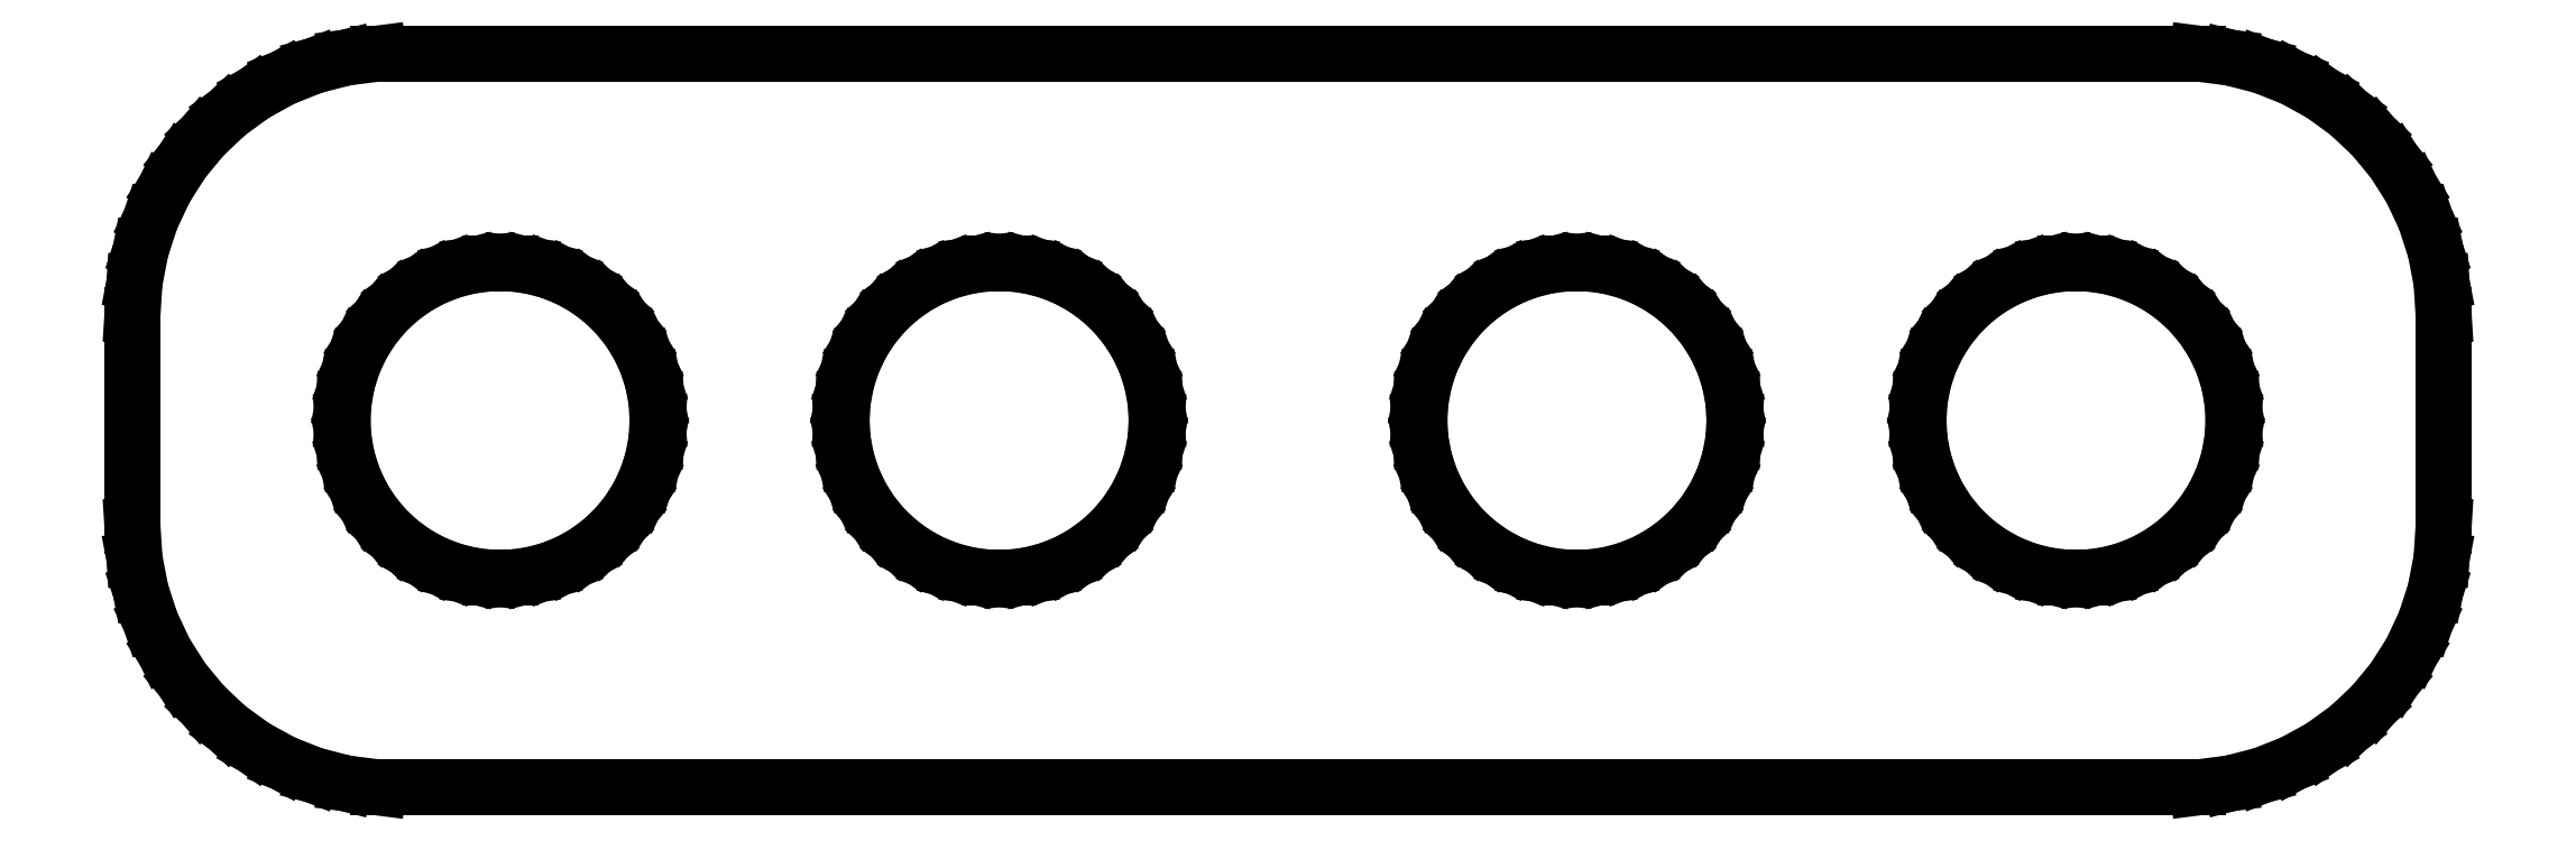
<metadata>
{"format":"dxf","ext":"dxf","renderer":"ezdxf+matplotlib","layout":"modelspace","background":"white","min_lineweight":24,"dpi":150}
</metadata>
<code>
0
SECTION
2
ENTITIES
0
LINE
8
0
10
17.94
20
-6.911
11
18.55
21
-6.755
0
LINE
8
0
10
18.55
20
-6.755
11
19.13
21
-6.524
0
LINE
8
0
10
19.13
20
-6.524
11
19.68
21
-6.222
0
LINE
8
0
10
19.68
20
-6.222
11
20.19
21
-5.853
0
LINE
8
0
10
20.19
20
-5.853
11
20.64
21
-5.423
0
LINE
8
0
10
20.64
20
-5.423
11
21.05
21
-4.939
0
LINE
8
0
10
21.05
20
-4.939
11
21.38
21
-4.409
0
LINE
8
0
10
21.38
20
-4.409
11
21.65
21
-3.841
0
LINE
8
0
10
21.65
20
-3.841
11
21.84
21
-3.243
0
LINE
8
0
10
21.84
20
-3.243
11
21.96
21
-2.627
0
LINE
8
0
10
21.96
20
-2.627
11
22
21
-2
0
LINE
8
0
10
22
20
-2
11
22
21
2
0
LINE
8
0
10
22
20
2
11
21.96
21
2.627
0
LINE
8
0
10
21.96
20
2.627
11
21.84
21
3.243
0
LINE
8
0
10
21.84
20
3.243
11
21.65
21
3.841
0
LINE
8
0
10
21.65
20
3.841
11
21.38
21
4.409
0
LINE
8
0
10
21.38
20
4.409
11
21.05
21
4.939
0
LINE
8
0
10
21.05
20
4.939
11
20.64
21
5.423
0
LINE
8
0
10
20.64
20
5.423
11
20.19
21
5.853
0
LINE
8
0
10
20.19
20
5.853
11
19.68
21
6.222
0
LINE
8
0
10
19.68
20
6.222
11
19.13
21
6.524
0
LINE
8
0
10
19.13
20
6.524
11
18.55
21
6.755
0
LINE
8
0
10
18.55
20
6.755
11
17.94
21
6.911
0
LINE
8
0
10
17.94
20
6.911
11
17.31
21
6.99
0
LINE
8
0
10
17.31
20
6.99
11
-17.31
21
6.99
0
LINE
8
0
10
-17.31
20
6.99
11
-17.94
21
6.911
0
LINE
8
0
10
-17.94
20
6.911
11
-18.55
21
6.755
0
LINE
8
0
10
-18.55
20
6.755
11
-19.13
21
6.524
0
LINE
8
0
10
-19.13
20
6.524
11
-19.68
21
6.222
0
LINE
8
0
10
-19.68
20
6.222
11
-20.19
21
5.853
0
LINE
8
0
10
-20.19
20
5.853
11
-20.64
21
5.423
0
LINE
8
0
10
-20.64
20
5.423
11
-21.05
21
4.939
0
LINE
8
0
10
-21.05
20
4.939
11
-21.38
21
4.409
0
LINE
8
0
10
-21.38
20
4.409
11
-21.65
21
3.841
0
LINE
8
0
10
-21.65
20
3.841
11
-21.84
21
3.243
0
LINE
8
0
10
-21.84
20
3.243
11
-21.96
21
2.627
0
LINE
8
0
10
-21.96
20
2.627
11
-22
21
2
0
LINE
8
0
10
-22
20
2
11
-22
21
-2
0
LINE
8
0
10
-22
20
-2
11
-21.96
21
-2.627
0
LINE
8
0
10
-21.96
20
-2.627
11
-21.84
21
-3.243
0
LINE
8
0
10
-21.84
20
-3.243
11
-21.65
21
-3.841
0
LINE
8
0
10
-21.65
20
-3.841
11
-21.38
21
-4.409
0
LINE
8
0
10
-21.38
20
-4.409
11
-21.05
21
-4.939
0
LINE
8
0
10
-21.05
20
-4.939
11
-20.64
21
-5.423
0
LINE
8
0
10
-20.64
20
-5.423
11
-20.19
21
-5.853
0
LINE
8
0
10
-20.19
20
-5.853
11
-19.68
21
-6.222
0
LINE
8
0
10
-19.68
20
-6.222
11
-19.13
21
-6.524
0
LINE
8
0
10
-19.13
20
-6.524
11
-18.55
21
-6.755
0
LINE
8
0
10
-18.55
20
-6.755
11
-17.94
21
-6.911
0
LINE
8
0
10
-17.94
20
-6.911
11
-17.31
21
-6.99
0
LINE
8
0
10
-17.31
20
-6.99
11
17.31
21
-6.99
0
LINE
8
0
10
17.31
20
-6.99
11
17.94
21
-6.911
0
LINE
8
0
10
14.81
20
-2.994
11
14.44
21
-2.947
0
LINE
8
0
10
14.44
20
-2.947
11
14.07
21
-2.853
0
LINE
8
0
10
14.07
20
-2.853
11
13.72
21
-2.714
0
LINE
8
0
10
13.72
20
-2.714
11
13.39
21
-2.533
0
LINE
8
0
10
13.39
20
-2.533
11
13.09
21
-2.312
0
LINE
8
0
10
13.09
20
-2.312
11
12.81
21
-2.054
0
LINE
8
0
10
12.81
20
-2.054
11
12.57
21
-1.763
0
LINE
8
0
10
12.57
20
-1.763
11
12.37
21
-1.445
0
LINE
8
0
10
12.37
20
-1.445
11
12.21
21
-1.104
0
LINE
8
0
10
12.21
20
-1.104
11
12.09
21
-0.7461
0
LINE
8
0
10
12.09
20
-0.7461
11
12.02
21
-0.376
0
LINE
8
0
10
12.02
20
-0.376
11
12
21
0
0
LINE
8
0
10
12
20
0
11
12.02
21
0.376
0
LINE
8
0
10
12.02
20
0.376
11
12.09
21
0.7461
0
LINE
8
0
10
12.09
20
0.7461
11
12.21
21
1.104
0
LINE
8
0
10
12.21
20
1.104
11
12.37
21
1.445
0
LINE
8
0
10
12.37
20
1.445
11
12.57
21
1.763
0
LINE
8
0
10
12.57
20
1.763
11
12.81
21
2.054
0
LINE
8
0
10
12.81
20
2.054
11
13.09
21
2.312
0
LINE
8
0
10
13.09
20
2.312
11
13.39
21
2.533
0
LINE
8
0
10
13.39
20
2.533
11
13.72
21
2.714
0
LINE
8
0
10
13.72
20
2.714
11
14.07
21
2.853
0
LINE
8
0
10
14.07
20
2.853
11
14.44
21
2.947
0
LINE
8
0
10
14.44
20
2.947
11
14.81
21
2.994
0
LINE
8
0
10
14.81
20
2.994
11
15.19
21
2.994
0
LINE
8
0
10
15.19
20
2.994
11
15.56
21
2.947
0
LINE
8
0
10
15.56
20
2.947
11
15.93
21
2.853
0
LINE
8
0
10
15.93
20
2.853
11
16.28
21
2.714
0
LINE
8
0
10
16.28
20
2.714
11
16.61
21
2.533
0
LINE
8
0
10
16.61
20
2.533
11
16.91
21
2.312
0
LINE
8
0
10
16.91
20
2.312
11
17.19
21
2.054
0
LINE
8
0
10
17.19
20
2.054
11
17.43
21
1.763
0
LINE
8
0
10
17.43
20
1.763
11
17.63
21
1.445
0
LINE
8
0
10
17.63
20
1.445
11
17.79
21
1.104
0
LINE
8
0
10
17.79
20
1.104
11
17.91
21
0.7461
0
LINE
8
0
10
17.91
20
0.7461
11
17.98
21
0.376
0
LINE
8
0
10
17.98
20
0.376
11
18
21
0
0
LINE
8
0
10
18
20
0
11
17.98
21
-0.376
0
LINE
8
0
10
17.98
20
-0.376
11
17.91
21
-0.7461
0
LINE
8
0
10
17.91
20
-0.7461
11
17.79
21
-1.104
0
LINE
8
0
10
17.79
20
-1.104
11
17.63
21
-1.445
0
LINE
8
0
10
17.63
20
-1.445
11
17.43
21
-1.763
0
LINE
8
0
10
17.43
20
-1.763
11
17.19
21
-2.054
0
LINE
8
0
10
17.19
20
-2.054
11
16.91
21
-2.312
0
LINE
8
0
10
16.91
20
-2.312
11
16.61
21
-2.533
0
LINE
8
0
10
16.61
20
-2.533
11
16.28
21
-2.714
0
LINE
8
0
10
16.28
20
-2.714
11
15.93
21
-2.853
0
LINE
8
0
10
15.93
20
-2.853
11
15.56
21
-2.947
0
LINE
8
0
10
15.56
20
-2.947
11
15.19
21
-2.994
0
LINE
8
0
10
15.19
20
-2.994
11
14.81
21
-2.994
0
LINE
8
0
10
5.312
20
-2.994
11
4.938
21
-2.947
0
LINE
8
0
10
4.938
20
-2.947
11
4.573
21
-2.853
0
LINE
8
0
10
4.573
20
-2.853
11
4.223
21
-2.714
0
LINE
8
0
10
4.223
20
-2.714
11
3.893
21
-2.533
0
LINE
8
0
10
3.893
20
-2.533
11
3.588
21
-2.312
0
LINE
8
0
10
3.588
20
-2.312
11
3.313
21
-2.054
0
LINE
8
0
10
3.313
20
-2.054
11
3.073
21
-1.763
0
LINE
8
0
10
3.073
20
-1.763
11
2.871
21
-1.445
0
LINE
8
0
10
2.871
20
-1.445
11
2.711
21
-1.104
0
LINE
8
0
10
2.711
20
-1.104
11
2.594
21
-0.7461
0
LINE
8
0
10
2.594
20
-0.7461
11
2.524
21
-0.376
0
LINE
8
0
10
2.524
20
-0.376
11
2.5
21
0
0
LINE
8
0
10
2.5
20
0
11
2.524
21
0.376
0
LINE
8
0
10
2.524
20
0.376
11
2.594
21
0.7461
0
LINE
8
0
10
2.594
20
0.7461
11
2.711
21
1.104
0
LINE
8
0
10
2.711
20
1.104
11
2.871
21
1.445
0
LINE
8
0
10
2.871
20
1.445
11
3.073
21
1.763
0
LINE
8
0
10
3.073
20
1.763
11
3.313
21
2.054
0
LINE
8
0
10
3.313
20
2.054
11
3.588
21
2.312
0
LINE
8
0
10
3.588
20
2.312
11
3.893
21
2.533
0
LINE
8
0
10
3.893
20
2.533
11
4.223
21
2.714
0
LINE
8
0
10
4.223
20
2.714
11
4.573
21
2.853
0
LINE
8
0
10
4.573
20
2.853
11
4.938
21
2.947
0
LINE
8
0
10
4.938
20
2.947
11
5.312
21
2.994
0
LINE
8
0
10
5.312
20
2.994
11
5.688
21
2.994
0
LINE
8
0
10
5.688
20
2.994
11
6.062
21
2.947
0
LINE
8
0
10
6.062
20
2.947
11
6.427
21
2.853
0
LINE
8
0
10
6.427
20
2.853
11
6.777
21
2.714
0
LINE
8
0
10
6.777
20
2.714
11
7.107
21
2.533
0
LINE
8
0
10
7.107
20
2.533
11
7.412
21
2.312
0
LINE
8
0
10
7.412
20
2.312
11
7.687
21
2.054
0
LINE
8
0
10
7.687
20
2.054
11
7.927
21
1.763
0
LINE
8
0
10
7.927
20
1.763
11
8.129
21
1.445
0
LINE
8
0
10
8.129
20
1.445
11
8.289
21
1.104
0
LINE
8
0
10
8.289
20
1.104
11
8.406
21
0.7461
0
LINE
8
0
10
8.406
20
0.7461
11
8.476
21
0.376
0
LINE
8
0
10
8.476
20
0.376
11
8.5
21
0
0
LINE
8
0
10
8.5
20
0
11
8.476
21
-0.376
0
LINE
8
0
10
8.476
20
-0.376
11
8.406
21
-0.7461
0
LINE
8
0
10
8.406
20
-0.7461
11
8.289
21
-1.104
0
LINE
8
0
10
8.289
20
-1.104
11
8.129
21
-1.445
0
LINE
8
0
10
8.129
20
-1.445
11
7.927
21
-1.763
0
LINE
8
0
10
7.927
20
-1.763
11
7.687
21
-2.054
0
LINE
8
0
10
7.687
20
-2.054
11
7.412
21
-2.312
0
LINE
8
0
10
7.412
20
-2.312
11
7.107
21
-2.533
0
LINE
8
0
10
7.107
20
-2.533
11
6.777
21
-2.714
0
LINE
8
0
10
6.777
20
-2.714
11
6.427
21
-2.853
0
LINE
8
0
10
6.427
20
-2.853
11
6.062
21
-2.947
0
LINE
8
0
10
6.062
20
-2.947
11
5.688
21
-2.994
0
LINE
8
0
10
5.688
20
-2.994
11
5.312
21
-2.994
0
LINE
8
0
10
-5.688
20
-2.994
11
-6.062
21
-2.947
0
LINE
8
0
10
-6.062
20
-2.947
11
-6.427
21
-2.853
0
LINE
8
0
10
-6.427
20
-2.853
11
-6.777
21
-2.714
0
LINE
8
0
10
-6.777
20
-2.714
11
-7.107
21
-2.533
0
LINE
8
0
10
-7.107
20
-2.533
11
-7.412
21
-2.312
0
LINE
8
0
10
-7.412
20
-2.312
11
-7.687
21
-2.054
0
LINE
8
0
10
-7.687
20
-2.054
11
-7.927
21
-1.763
0
LINE
8
0
10
-7.927
20
-1.763
11
-8.129
21
-1.445
0
LINE
8
0
10
-8.129
20
-1.445
11
-8.289
21
-1.104
0
LINE
8
0
10
-8.289
20
-1.104
11
-8.406
21
-0.7461
0
LINE
8
0
10
-8.406
20
-0.7461
11
-8.476
21
-0.376
0
LINE
8
0
10
-8.476
20
-0.376
11
-8.5
21
0
0
LINE
8
0
10
-8.5
20
0
11
-8.476
21
0.376
0
LINE
8
0
10
-8.476
20
0.376
11
-8.406
21
0.7461
0
LINE
8
0
10
-8.406
20
0.7461
11
-8.289
21
1.104
0
LINE
8
0
10
-8.289
20
1.104
11
-8.129
21
1.445
0
LINE
8
0
10
-8.129
20
1.445
11
-7.927
21
1.763
0
LINE
8
0
10
-7.927
20
1.763
11
-7.687
21
2.054
0
LINE
8
0
10
-7.687
20
2.054
11
-7.412
21
2.312
0
LINE
8
0
10
-7.412
20
2.312
11
-7.107
21
2.533
0
LINE
8
0
10
-7.107
20
2.533
11
-6.777
21
2.714
0
LINE
8
0
10
-6.777
20
2.714
11
-6.427
21
2.853
0
LINE
8
0
10
-6.427
20
2.853
11
-6.062
21
2.947
0
LINE
8
0
10
-6.062
20
2.947
11
-5.688
21
2.994
0
LINE
8
0
10
-5.688
20
2.994
11
-5.312
21
2.994
0
LINE
8
0
10
-5.312
20
2.994
11
-4.938
21
2.947
0
LINE
8
0
10
-4.938
20
2.947
11
-4.573
21
2.853
0
LINE
8
0
10
-4.573
20
2.853
11
-4.223
21
2.714
0
LINE
8
0
10
-4.223
20
2.714
11
-3.893
21
2.533
0
LINE
8
0
10
-3.893
20
2.533
11
-3.588
21
2.312
0
LINE
8
0
10
-3.588
20
2.312
11
-3.313
21
2.054
0
LINE
8
0
10
-3.313
20
2.054
11
-3.073
21
1.763
0
LINE
8
0
10
-3.073
20
1.763
11
-2.871
21
1.445
0
LINE
8
0
10
-2.871
20
1.445
11
-2.711
21
1.104
0
LINE
8
0
10
-2.711
20
1.104
11
-2.594
21
0.7461
0
LINE
8
0
10
-2.594
20
0.7461
11
-2.524
21
0.376
0
LINE
8
0
10
-2.524
20
0.376
11
-2.5
21
0
0
LINE
8
0
10
-2.5
20
0
11
-2.524
21
-0.376
0
LINE
8
0
10
-2.524
20
-0.376
11
-2.594
21
-0.7461
0
LINE
8
0
10
-2.594
20
-0.7461
11
-2.711
21
-1.104
0
LINE
8
0
10
-2.711
20
-1.104
11
-2.871
21
-1.445
0
LINE
8
0
10
-2.871
20
-1.445
11
-3.073
21
-1.763
0
LINE
8
0
10
-3.073
20
-1.763
11
-3.313
21
-2.054
0
LINE
8
0
10
-3.313
20
-2.054
11
-3.588
21
-2.312
0
LINE
8
0
10
-3.588
20
-2.312
11
-3.893
21
-2.533
0
LINE
8
0
10
-3.893
20
-2.533
11
-4.223
21
-2.714
0
LINE
8
0
10
-4.223
20
-2.714
11
-4.573
21
-2.853
0
LINE
8
0
10
-4.573
20
-2.853
11
-4.938
21
-2.947
0
LINE
8
0
10
-4.938
20
-2.947
11
-5.312
21
-2.994
0
LINE
8
0
10
-5.312
20
-2.994
11
-5.688
21
-2.994
0
LINE
8
0
10
-15.19
20
-2.994
11
-15.56
21
-2.947
0
LINE
8
0
10
-15.56
20
-2.947
11
-15.93
21
-2.853
0
LINE
8
0
10
-15.93
20
-2.853
11
-16.28
21
-2.714
0
LINE
8
0
10
-16.28
20
-2.714
11
-16.61
21
-2.533
0
LINE
8
0
10
-16.61
20
-2.533
11
-16.91
21
-2.312
0
LINE
8
0
10
-16.91
20
-2.312
11
-17.19
21
-2.054
0
LINE
8
0
10
-17.19
20
-2.054
11
-17.43
21
-1.763
0
LINE
8
0
10
-17.43
20
-1.763
11
-17.63
21
-1.445
0
LINE
8
0
10
-17.63
20
-1.445
11
-17.79
21
-1.104
0
LINE
8
0
10
-17.79
20
-1.104
11
-17.91
21
-0.7461
0
LINE
8
0
10
-17.91
20
-0.7461
11
-17.98
21
-0.376
0
LINE
8
0
10
-17.98
20
-0.376
11
-18
21
0
0
LINE
8
0
10
-18
20
0
11
-17.98
21
0.376
0
LINE
8
0
10
-17.98
20
0.376
11
-17.91
21
0.7461
0
LINE
8
0
10
-17.91
20
0.7461
11
-17.79
21
1.104
0
LINE
8
0
10
-17.79
20
1.104
11
-17.63
21
1.445
0
LINE
8
0
10
-17.63
20
1.445
11
-17.43
21
1.763
0
LINE
8
0
10
-17.43
20
1.763
11
-17.19
21
2.054
0
LINE
8
0
10
-17.19
20
2.054
11
-16.91
21
2.312
0
LINE
8
0
10
-16.91
20
2.312
11
-16.61
21
2.533
0
LINE
8
0
10
-16.61
20
2.533
11
-16.28
21
2.714
0
LINE
8
0
10
-16.28
20
2.714
11
-15.93
21
2.853
0
LINE
8
0
10
-15.93
20
2.853
11
-15.56
21
2.947
0
LINE
8
0
10
-15.56
20
2.947
11
-15.19
21
2.994
0
LINE
8
0
10
-15.19
20
2.994
11
-14.81
21
2.994
0
LINE
8
0
10
-14.81
20
2.994
11
-14.44
21
2.947
0
LINE
8
0
10
-14.44
20
2.947
11
-14.07
21
2.853
0
LINE
8
0
10
-14.07
20
2.853
11
-13.72
21
2.714
0
LINE
8
0
10
-13.72
20
2.714
11
-13.39
21
2.533
0
LINE
8
0
10
-13.39
20
2.533
11
-13.09
21
2.312
0
LINE
8
0
10
-13.09
20
2.312
11
-12.81
21
2.054
0
LINE
8
0
10
-12.81
20
2.054
11
-12.57
21
1.763
0
LINE
8
0
10
-12.57
20
1.763
11
-12.37
21
1.445
0
LINE
8
0
10
-12.37
20
1.445
11
-12.21
21
1.104
0
LINE
8
0
10
-12.21
20
1.104
11
-12.09
21
0.7461
0
LINE
8
0
10
-12.09
20
0.7461
11
-12.02
21
0.376
0
LINE
8
0
10
-12.02
20
0.376
11
-12
21
0
0
LINE
8
0
10
-12
20
0
11
-12.02
21
-0.376
0
LINE
8
0
10
-12.02
20
-0.376
11
-12.09
21
-0.7461
0
LINE
8
0
10
-12.09
20
-0.7461
11
-12.21
21
-1.104
0
LINE
8
0
10
-12.21
20
-1.104
11
-12.37
21
-1.445
0
LINE
8
0
10
-12.37
20
-1.445
11
-12.57
21
-1.763
0
LINE
8
0
10
-12.57
20
-1.763
11
-12.81
21
-2.054
0
LINE
8
0
10
-12.81
20
-2.054
11
-13.09
21
-2.312
0
LINE
8
0
10
-13.09
20
-2.312
11
-13.39
21
-2.533
0
LINE
8
0
10
-13.39
20
-2.533
11
-13.72
21
-2.714
0
LINE
8
0
10
-13.72
20
-2.714
11
-14.07
21
-2.853
0
LINE
8
0
10
-14.07
20
-2.853
11
-14.44
21
-2.947
0
LINE
8
0
10
-14.44
20
-2.947
11
-14.81
21
-2.994
0
LINE
8
0
10
-14.81
20
-2.994
11
-15.19
21
-2.994
0
ENDSEC
0
EOF

</code>
